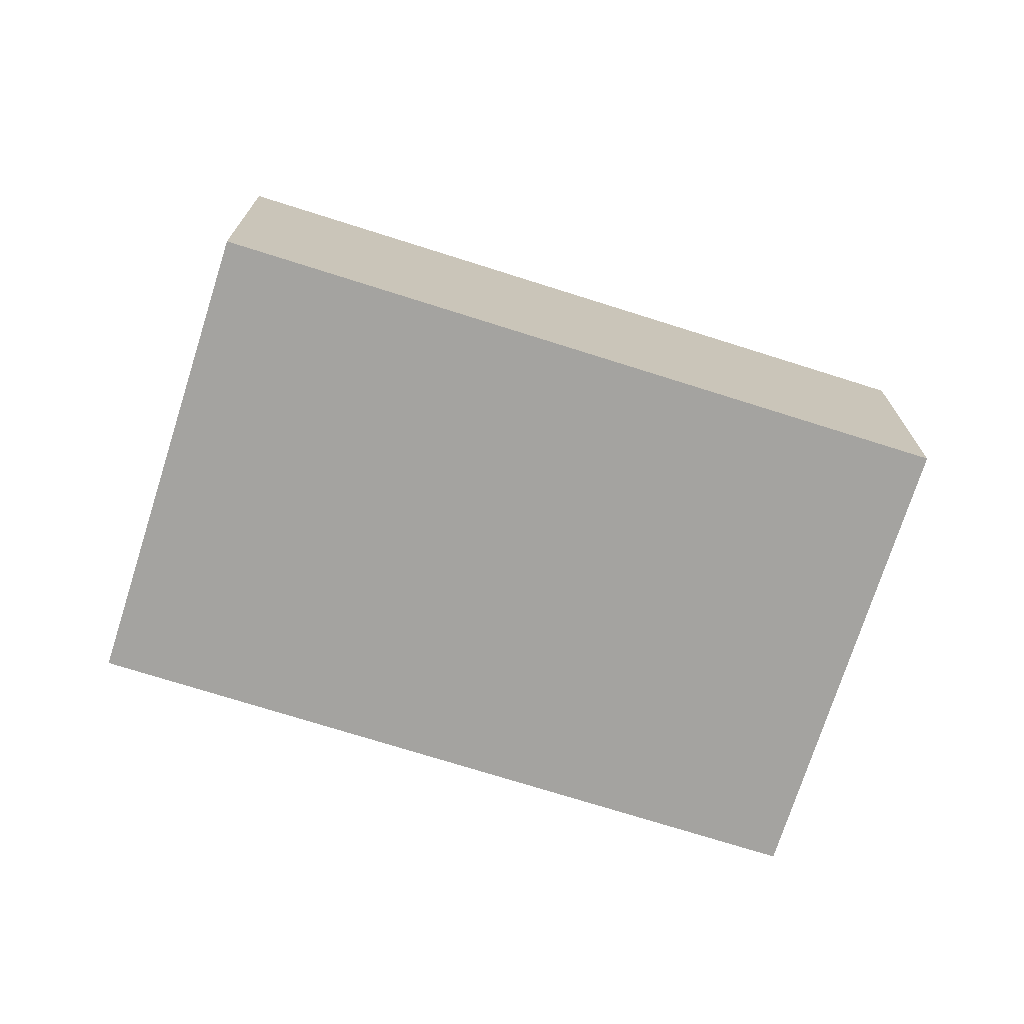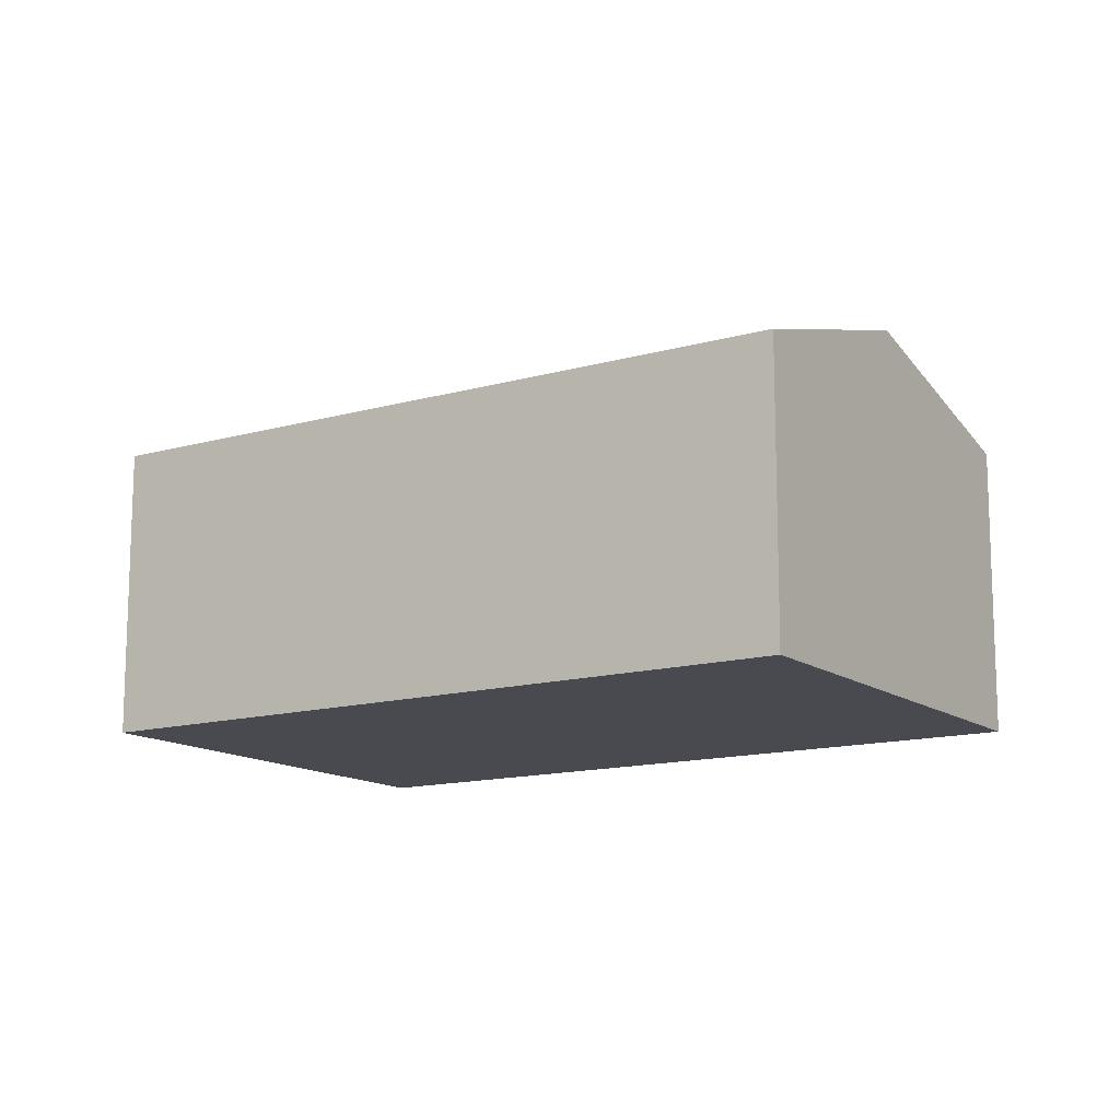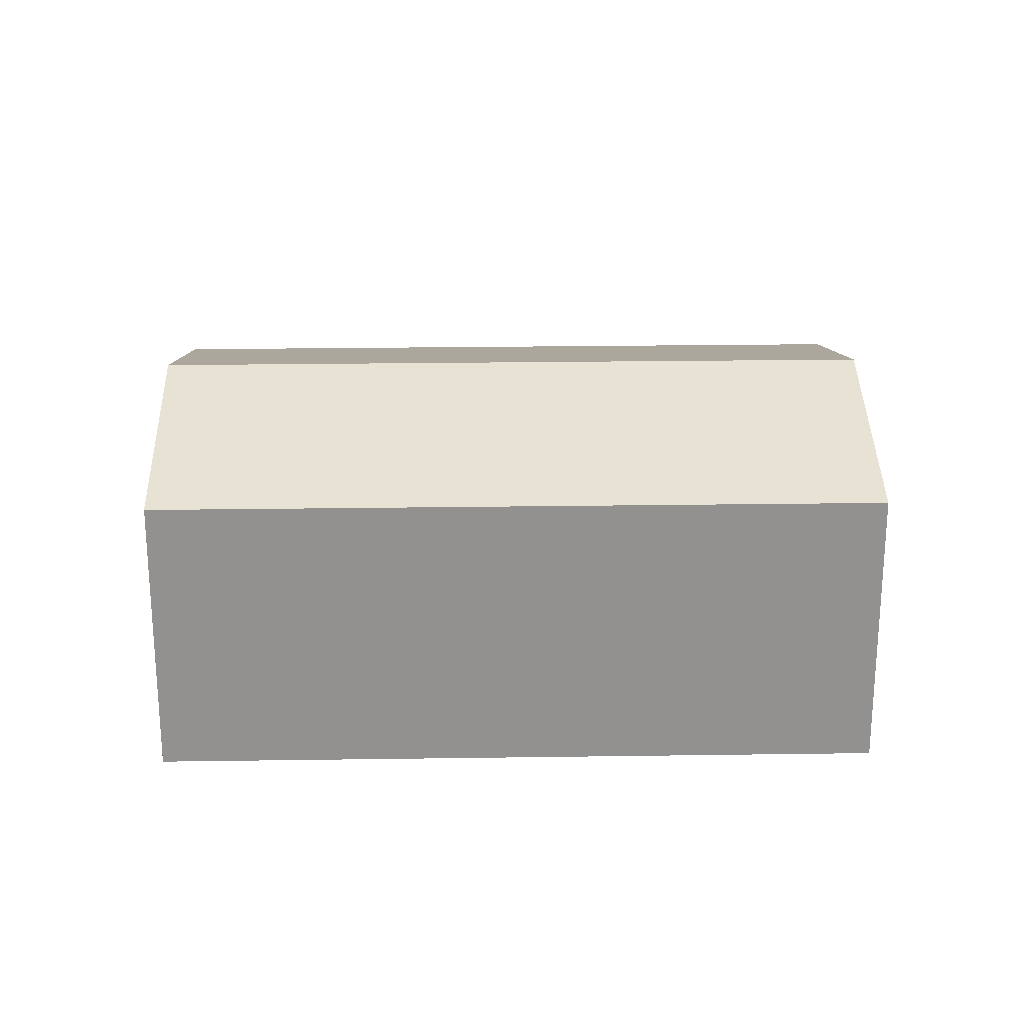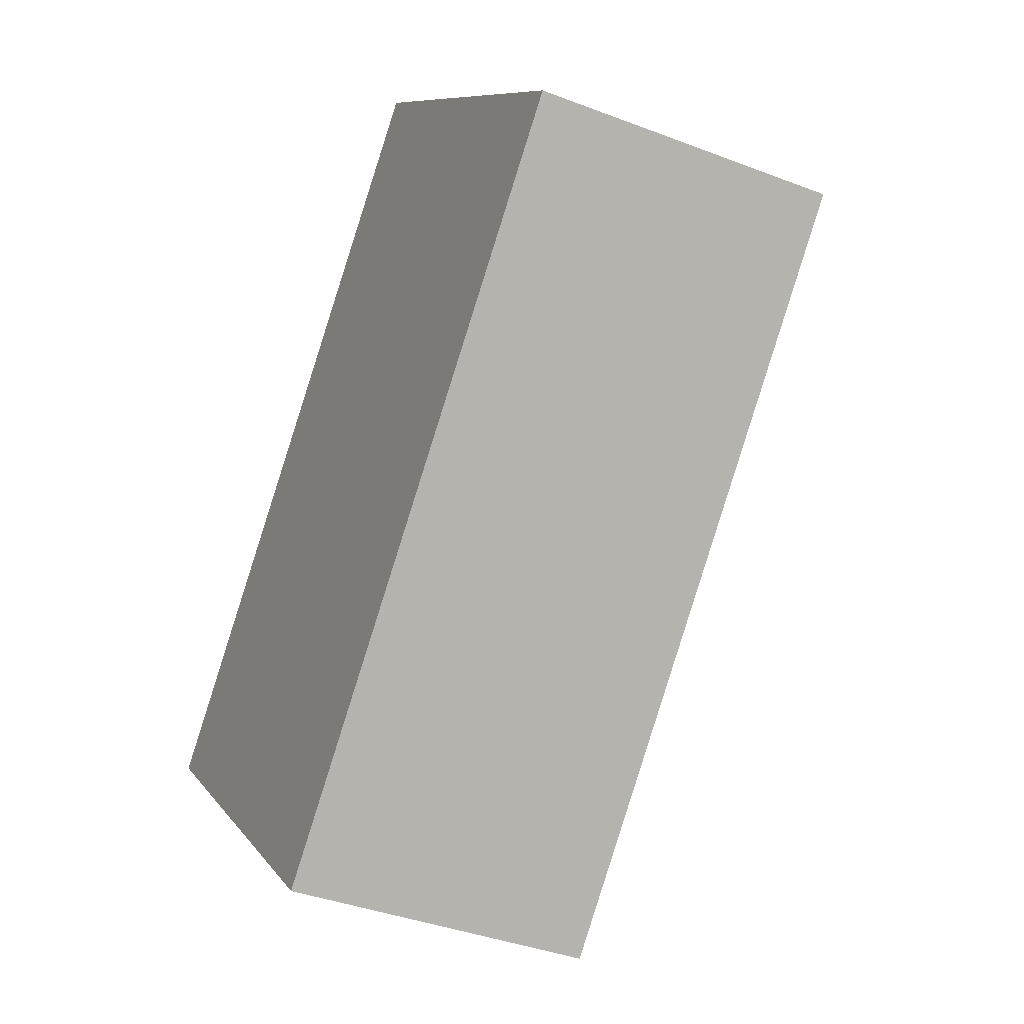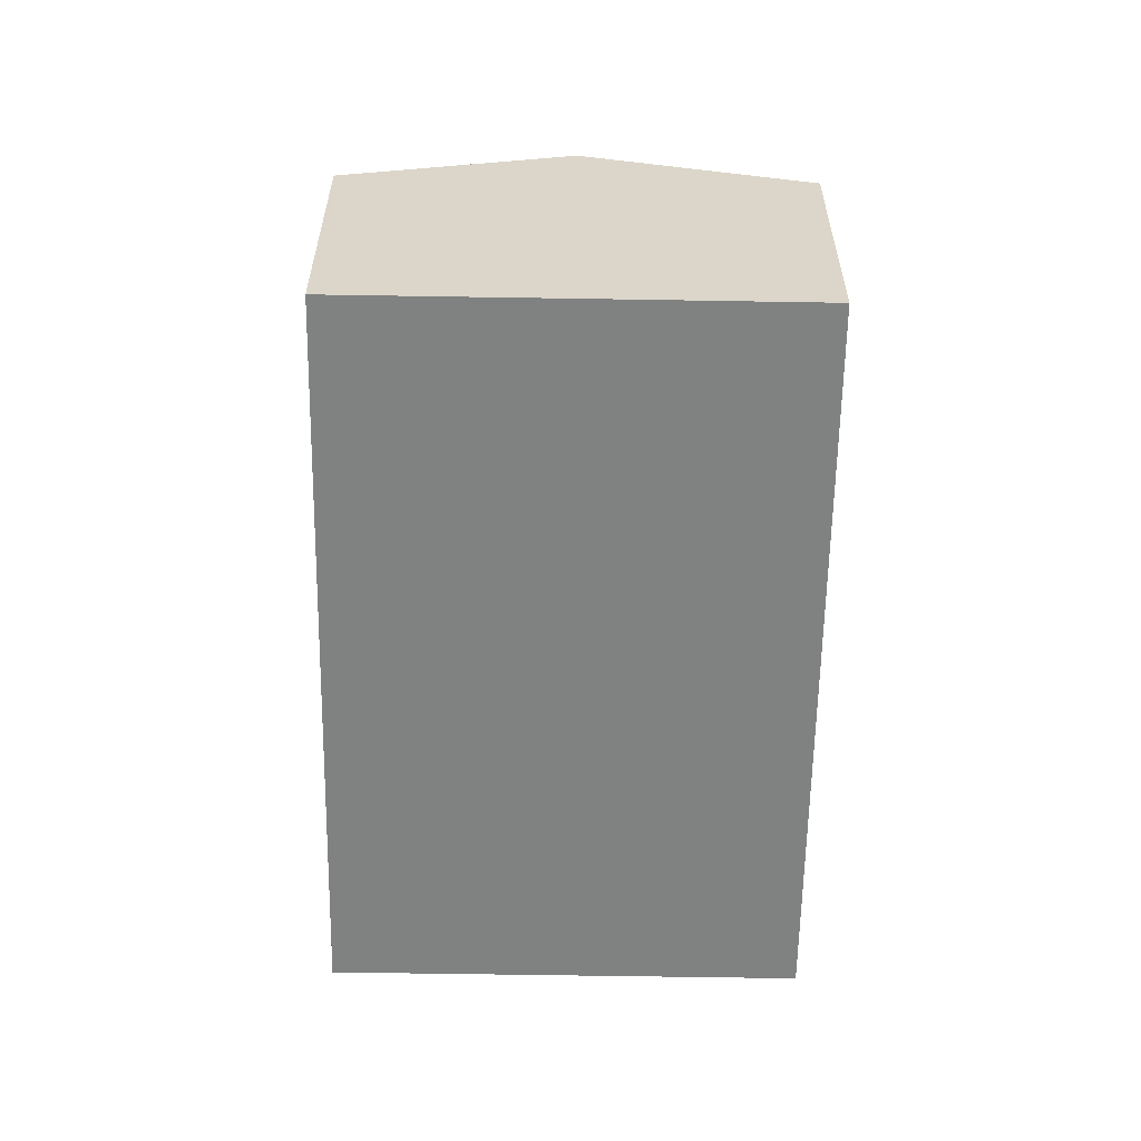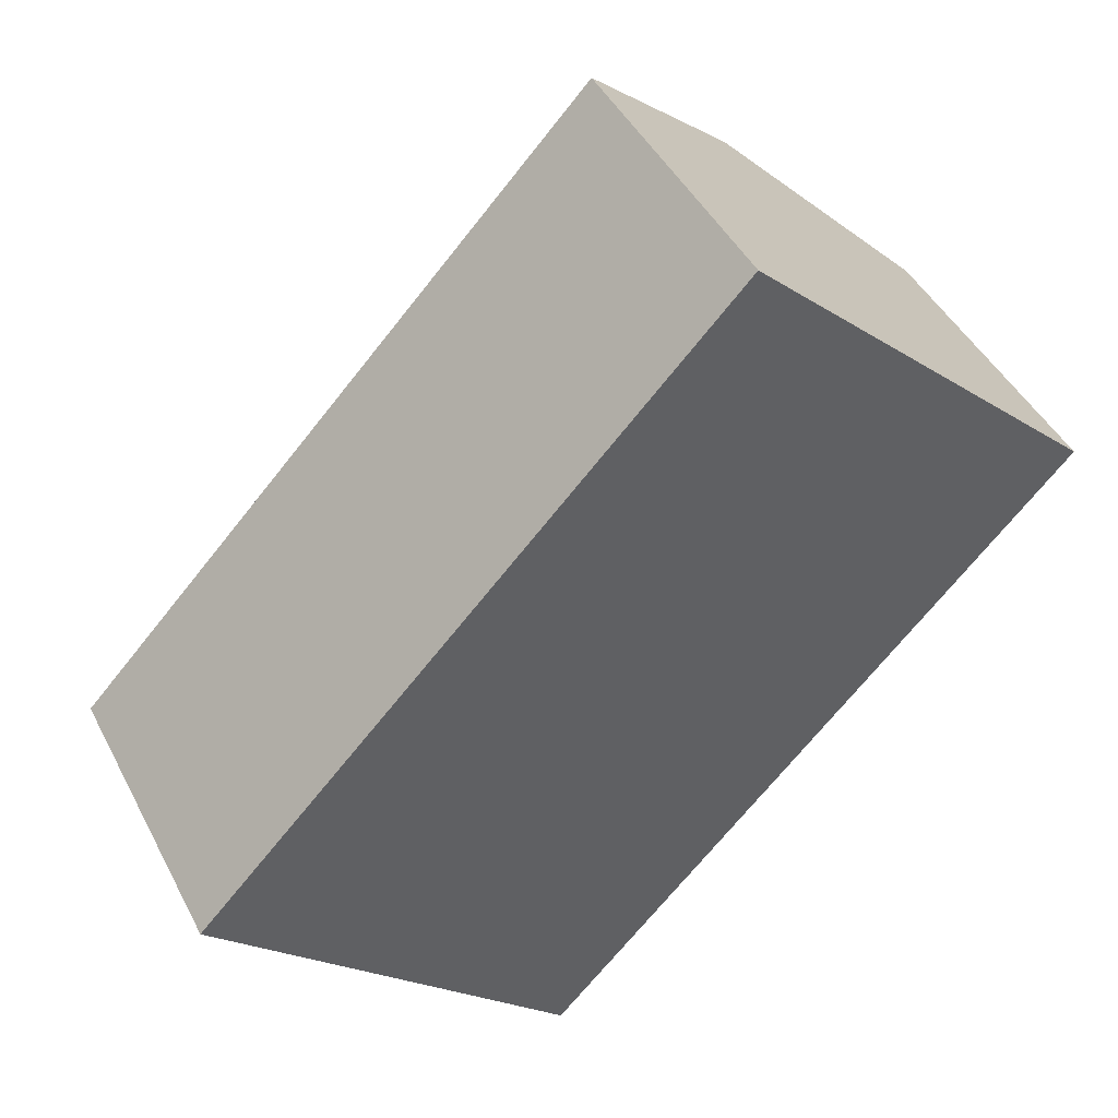
<metadata>
{"format":"obj","ext":"obj","renderer":"f3d","projection":"perspective","resolution":1024,"background":"white","views":[{"elev":-72.9,"azim":115.8,"up":"+Y"},{"elev":-13.5,"azim":-13.9,"up":"+Y"},{"elev":24.1,"azim":-48.0,"up":"+Y"},{"elev":-38.3,"azim":64.0,"up":"+Z"},{"elev":-60.3,"azim":42.4,"up":"+Y"},{"elev":44.4,"azim":-25.9,"up":"+Z"}]}
</metadata>
<code>
v  7.878 2.671 2.012
v  1.58 3.286 -1.492
v  6.299 3.286 3.504
v  3.159 2.671 -2.984
v  4.719 2.671 4.996
v  0 2.671 1.636e-16
v  0 0 0
v  4.719 -3.059e-16 4.996
v  6.299 -2.146e-16 3.504
v  7.878 -1.232e-16 2.012
v  3.159 1.827e-16 -2.984
v  1.58 9.136e-17 -1.492
g defaultobject
f 1 2 3
f 2 1 4
f 2 5 3
f 5 2 6
f 7 5 6
f 5 7 8
f 8 3 5
f 3 8 1
f 1 8 9
f 1 9 10
f 10 4 1
f 4 10 11
f 2 7 6
f 7 2 4
f 7 4 12
f 12 4 11
f 7 9 8
f 9 7 12
f 9 12 10
f 10 12 11

</code>
